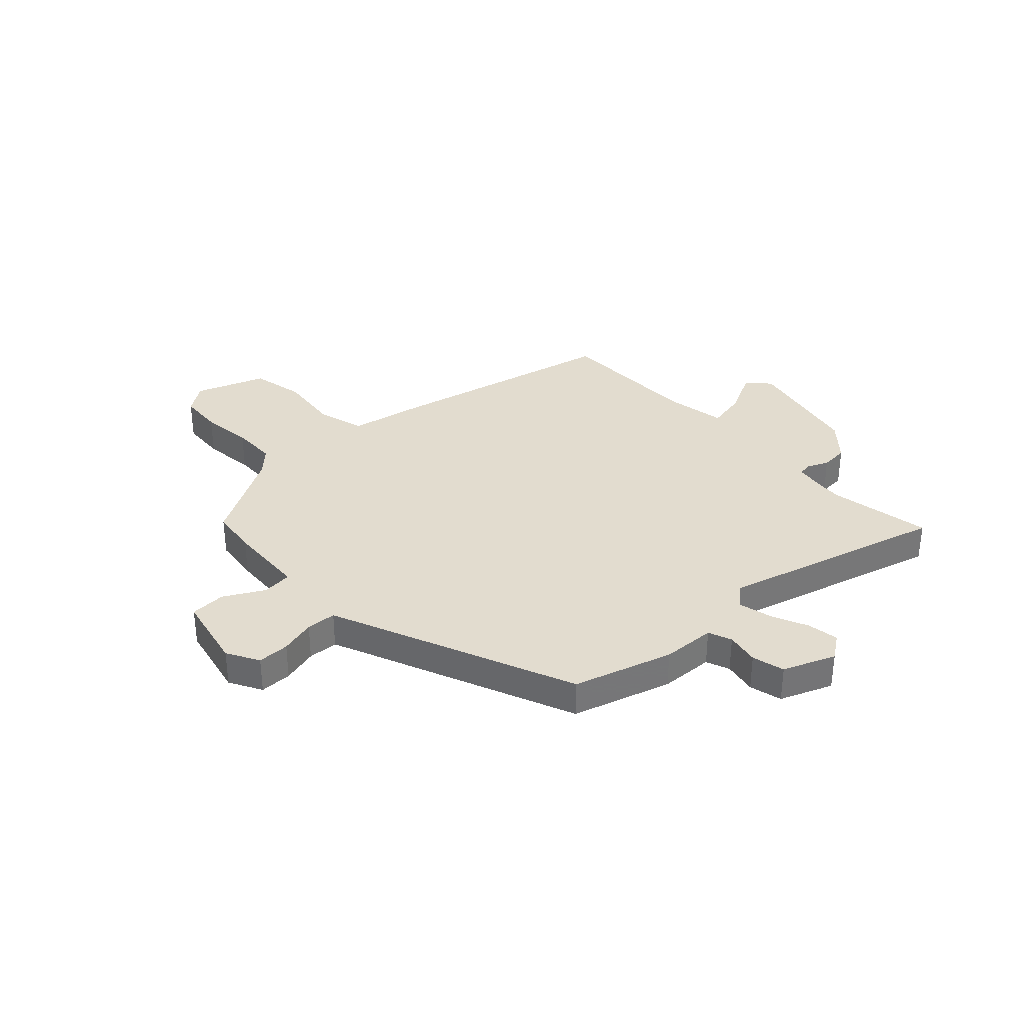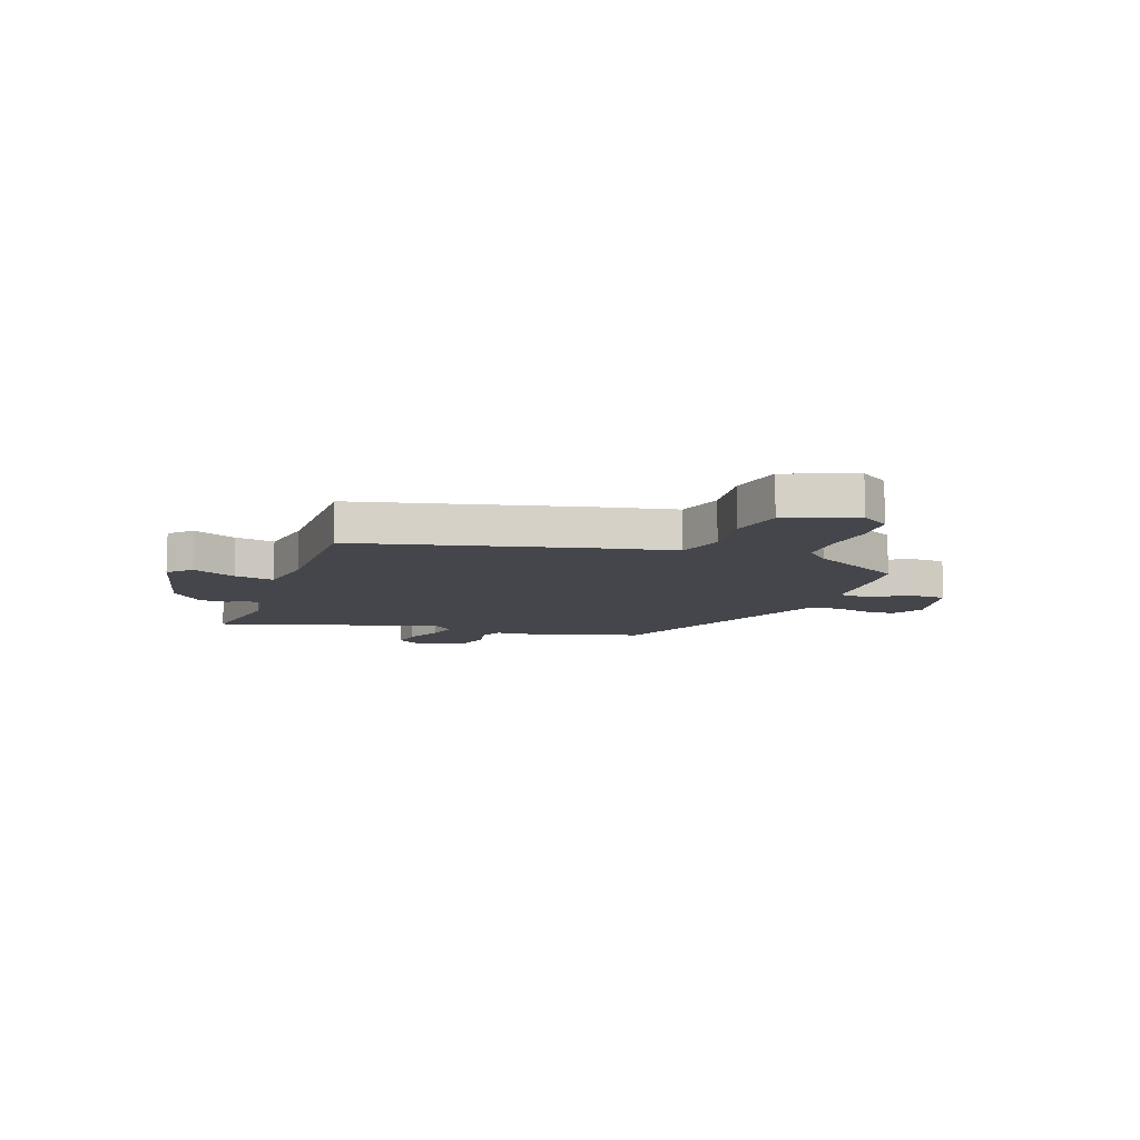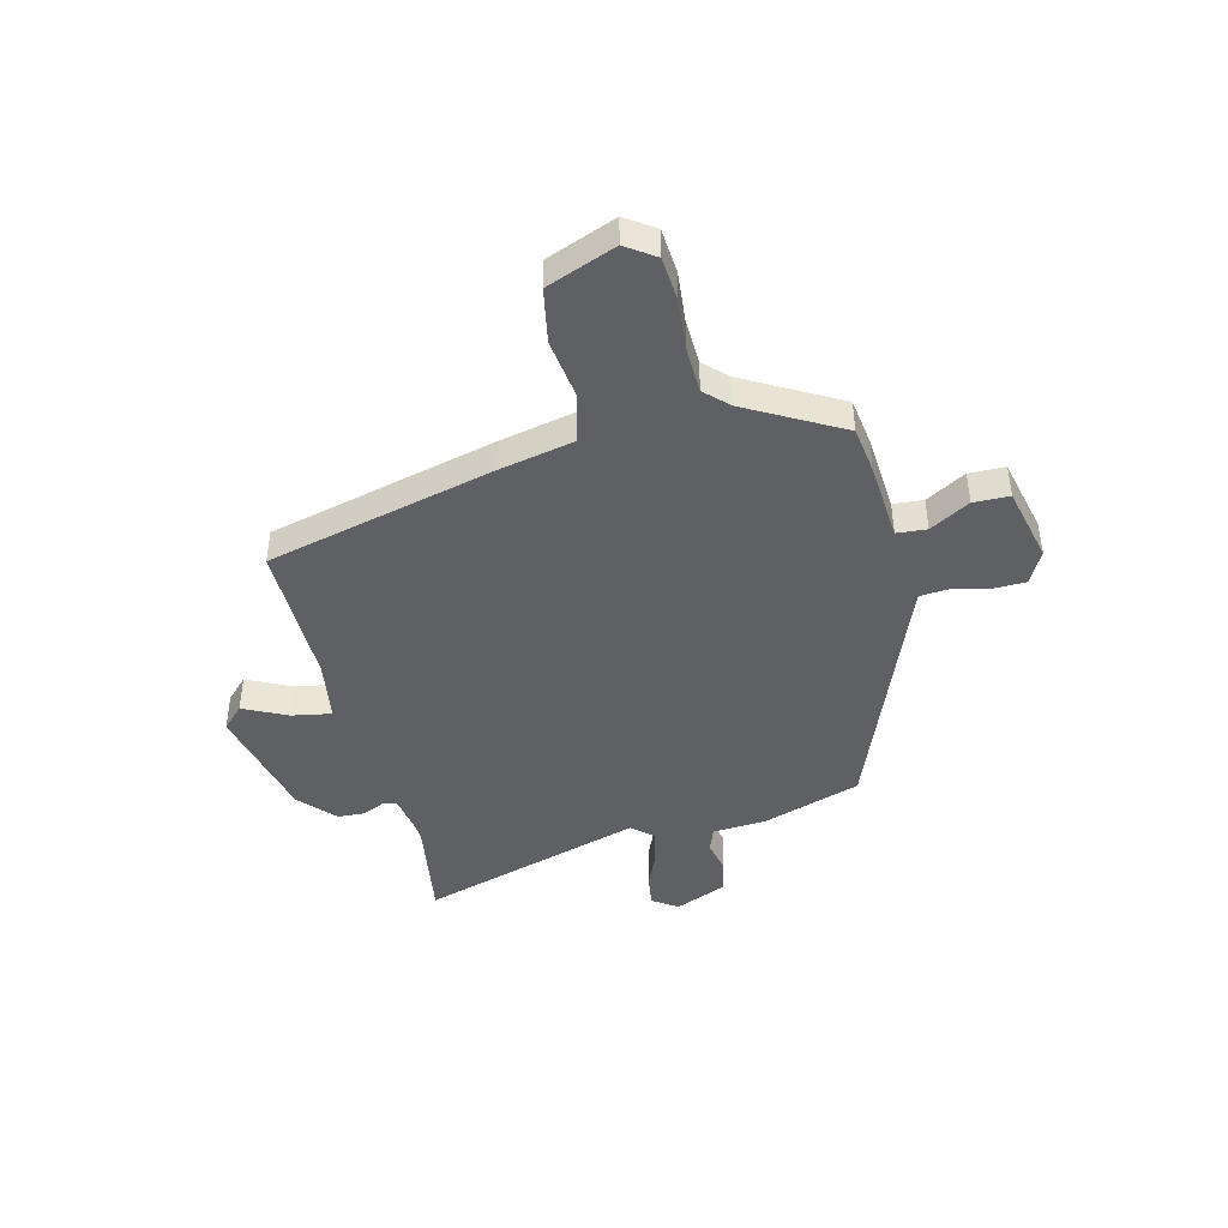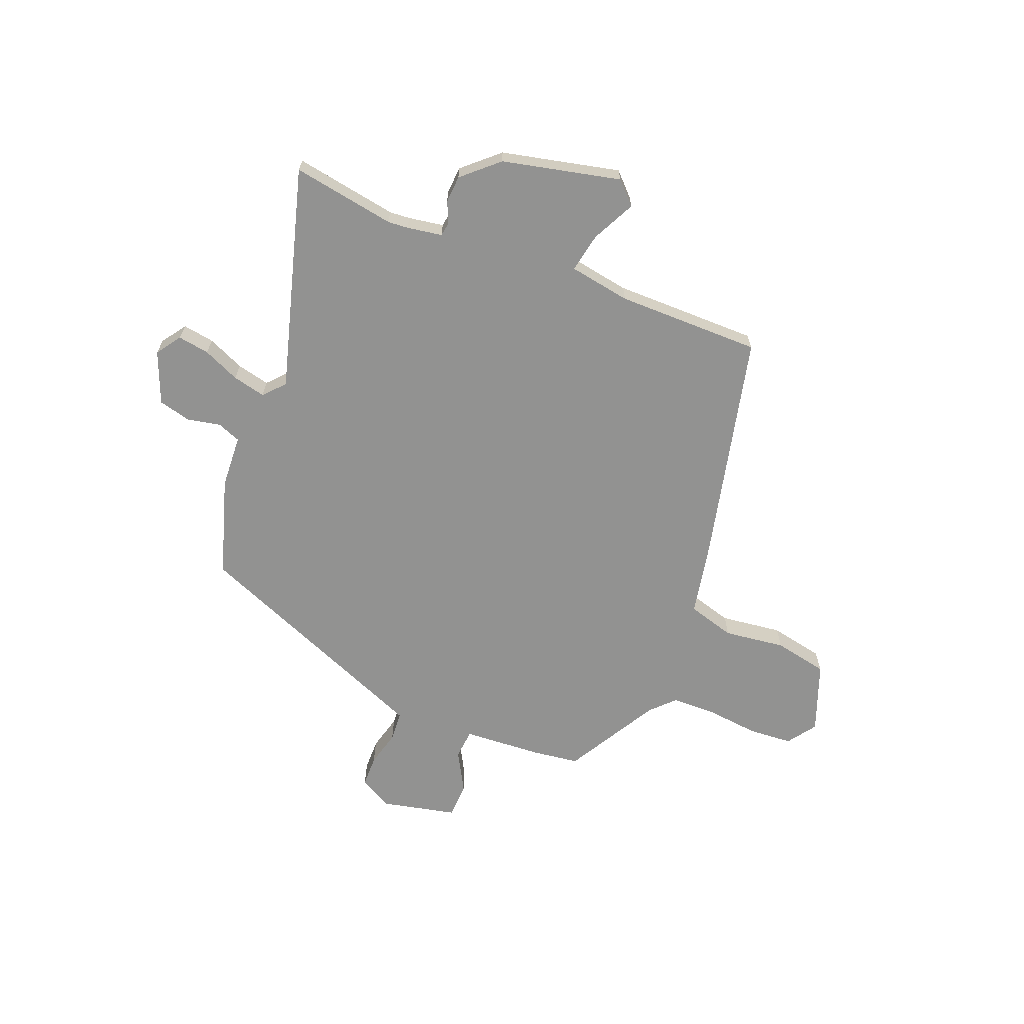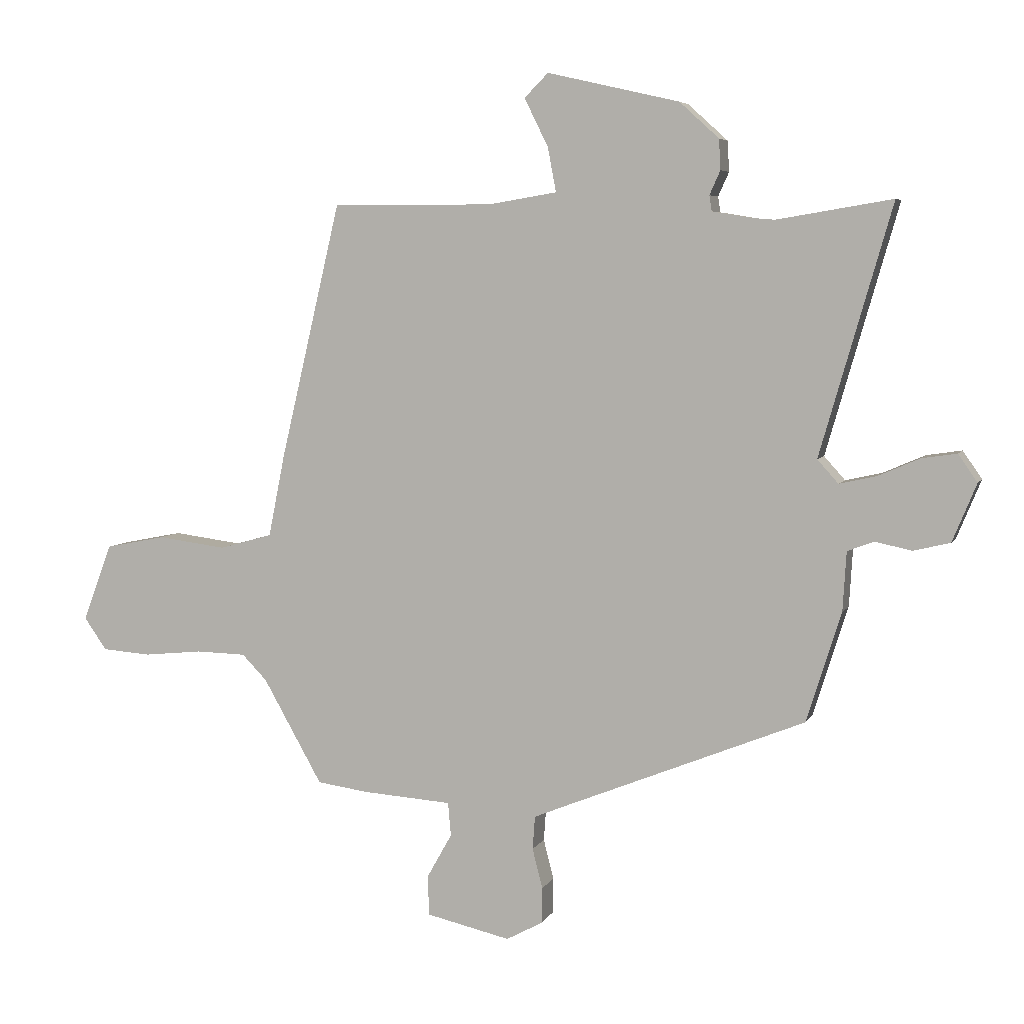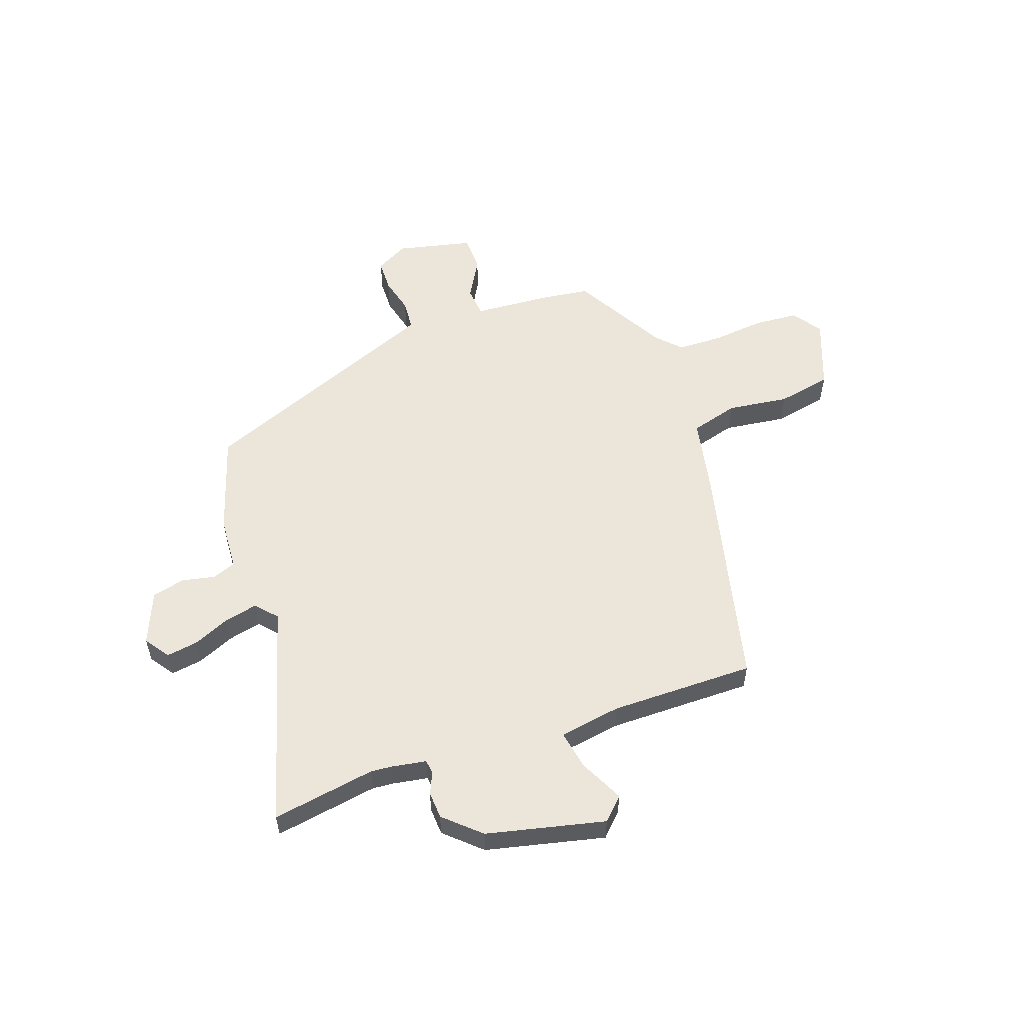
<metadata>
{"format":"obj","ext":"obj","renderer":"f3d","projection":"perspective","resolution":1024,"background":"white","views":[{"elev":34.7,"azim":-133.7,"up":"+Y"},{"elev":-10.0,"azim":70.5,"up":"+Y"},{"elev":-44.3,"azim":104.4,"up":"+Y"},{"elev":-66.3,"azim":-21.9,"up":"+Y"},{"elev":5.7,"azim":-163.5,"up":"+Z"},{"elev":55.7,"azim":-19.4,"up":"+Y"}]}
</metadata>
<code>
v 0.399 0.07 -0.486
v 0.312 0.07 -0.498
v 0.164 0.07 -0.508
v 0.159 0.07 -0.564
v 0.201 0.07 -0.639
v 0.199 0.07 -0.706
v 0.058 0.07 -0.738
v -0.003 0.07 -0.705
v -0.004 0.07 -0.645
v 0.013 0.07 -0.578
v 0.009 0.07 -0.522
v -0.054 0.07 -0.496
v -0.451 0.07 -0.335
v -0.509 0.07 -0.151
v -0.515 0.07 -0.051
v -0.559 0.07 -0.034
v -0.621 0.07 -0.047
v -0.682 0.07 -0.032
v -0.722 0.07 0.065
v -0.69 0.07 0.111
v -0.631 0.07 0.102
v -0.562 0.07 0.072
v -0.5 0.07 0.058
v -0.465 0.07 0.097
v -0.585 0.07 0.514
v -0.392 0.07 0.482
v -0.354 0.07 0.485
v -0.288 0.07 0.496
v -0.284 0.07 0.522
v -0.302 0.07 0.562
v -0.299 0.07 0.613
v -0.233 0.07 0.673
v -0.012 0.07 0.724
v 0.028 0.07 0.684
v -0.012 0.07 0.603
v -0.026 0.07 0.529
v 0.089 0.07 0.51
v 0.359 0.07 0.511
v 0.46 0.07 0.083
v 0.488 0.07 -0.056
v 0.577 0.07 -0.081
v 0.692 0.07 -0.066
v 0.793 0.07 -0.086
v 0.842 0.07 -0.216
v 0.804 0.07 -0.27
v 0.722 0.07 -0.276
v 0.624 0.07 -0.266
v 0.54 0.07 -0.268
v 0.498 0.07 -0.311
v 0.399 0 -0.486
v 0.312 0 -0.498
v 0.164 0 -0.508
v 0.159 0 -0.564
v 0.201 0 -0.639
v 0.199 0 -0.706
v 0.058 0 -0.738
v -0.003 0 -0.705
v -0.004 0 -0.645
v 0.013 0 -0.578
v 0.009 0 -0.522
v -0.054 0 -0.496
v -0.451 0 -0.335
v -0.509 0 -0.151
v -0.515 0 -0.051
v -0.559 0 -0.034
v -0.621 0 -0.047
v -0.682 0 -0.032
v -0.722 0 0.065
v -0.69 0 0.111
v -0.631 0 0.102
v -0.562 0 0.072
v -0.5 0 0.058
v -0.465 0 0.097
v -0.585 0 0.514
v -0.392 0 0.482
v -0.354 0 0.485
v -0.288 0 0.496
v -0.284 0 0.522
v -0.302 0 0.562
v -0.299 0 0.613
v -0.233 0 0.673
v -0.012 0 0.724
v 0.028 0 0.684
v -0.012 0 0.603
v -0.026 0 0.529
v 0.089 0 0.51
v 0.359 0 0.511
v 0.46 0 0.083
v 0.488 0 -0.056
v 0.577 0 -0.081
v 0.692 0 -0.066
v 0.793 0 -0.086
v 0.842 0 -0.216
v 0.804 0 -0.27
v 0.722 0 -0.276
v 0.624 0 -0.266
v 0.54 0 -0.268
v 0.498 0 -0.311
f 45 46 47
f 44 45 47
f 43 44 47
f 42 43 47
f 41 42 47
f 40 41 47 48
f 37 38 39 40
f 40 48 49
f 37 40 49
f 36 37 49
f 33 34 35
f 32 33 35
f 31 32 35
f 30 31 35
f 29 30 35
f 28 29 35 36
f 1 2 3
f 49 1 3
f 36 49 3
f 28 36 3
f 27 28 3
f 24 25 26
f 20 21 22
f 19 20 22
f 18 19 22
f 17 18 22
f 16 17 22
f 15 16 22 23
f 15 23 24
f 14 15 24
f 13 14 24
f 12 13 24
f 8 9 10
f 7 8 10
f 6 7 10
f 5 6 10
f 4 5 10
f 4 10 11
f 24 26 27
f 12 24 27
f 11 12 27
f 4 11 27
f 3 4 27
f 96 95 94
f 96 94 93
f 96 93 92
f 96 92 91
f 96 91 90
f 97 96 90 89
f 89 88 87 86
f 98 97 89
f 98 89 86
f 98 86 85
f 84 83 82
f 84 82 81
f 84 81 80
f 84 80 79
f 84 79 78
f 85 84 78 77
f 52 51 50
f 52 50 98
f 52 98 85
f 52 85 77
f 52 77 76
f 75 74 73
f 71 70 69
f 71 69 68
f 71 68 67
f 71 67 66
f 71 66 65
f 72 71 65 64
f 73 72 64
f 73 64 63
f 73 63 62
f 73 62 61
f 59 58 57
f 59 57 56
f 59 56 55
f 59 55 54
f 59 54 53
f 60 59 53
f 76 75 73
f 76 73 61
f 76 61 60
f 76 60 53
f 76 53 52
f 1 50 51 2
f 2 51 52 3
f 3 52 53 4
f 4 53 54 5
f 5 54 55 6
f 6 55 56 7
f 7 56 57 8
f 8 57 58 9
f 9 58 59 10
f 10 59 60 11
f 11 60 61 12
f 12 61 62 13
f 13 62 63 14
f 14 63 64 15
f 15 64 65 16
f 16 65 66 17
f 17 66 67 18
f 18 67 68 19
f 19 68 69 20
f 20 69 70 21
f 21 70 71 22
f 22 71 72 23
f 23 72 73 24
f 24 73 74 25
f 25 74 75 26
f 26 75 76 27
f 27 76 77 28
f 28 77 78 29
f 29 78 79 30
f 30 79 80 31
f 31 80 81 32
f 32 81 82 33
f 33 82 83 34
f 34 83 84 35
f 35 84 85 36
f 36 85 86 37
f 37 86 87 38
f 38 87 88 39
f 39 88 89 40
f 40 89 90 41
f 41 90 91 42
f 42 91 92 43
f 43 92 93 44
f 44 93 94 45
f 45 94 95 46
f 46 95 96 47
f 47 96 97 48
f 48 97 98 49
f 49 98 50 1

</code>
